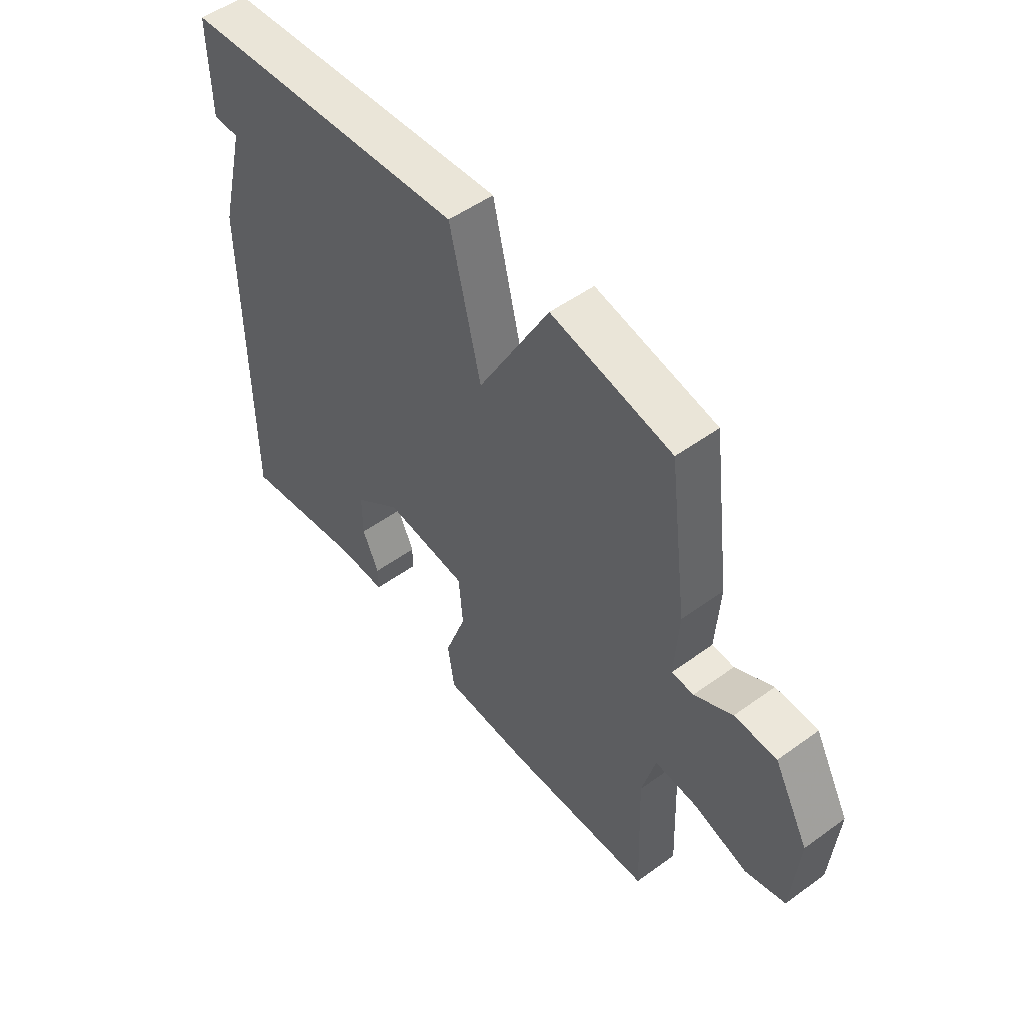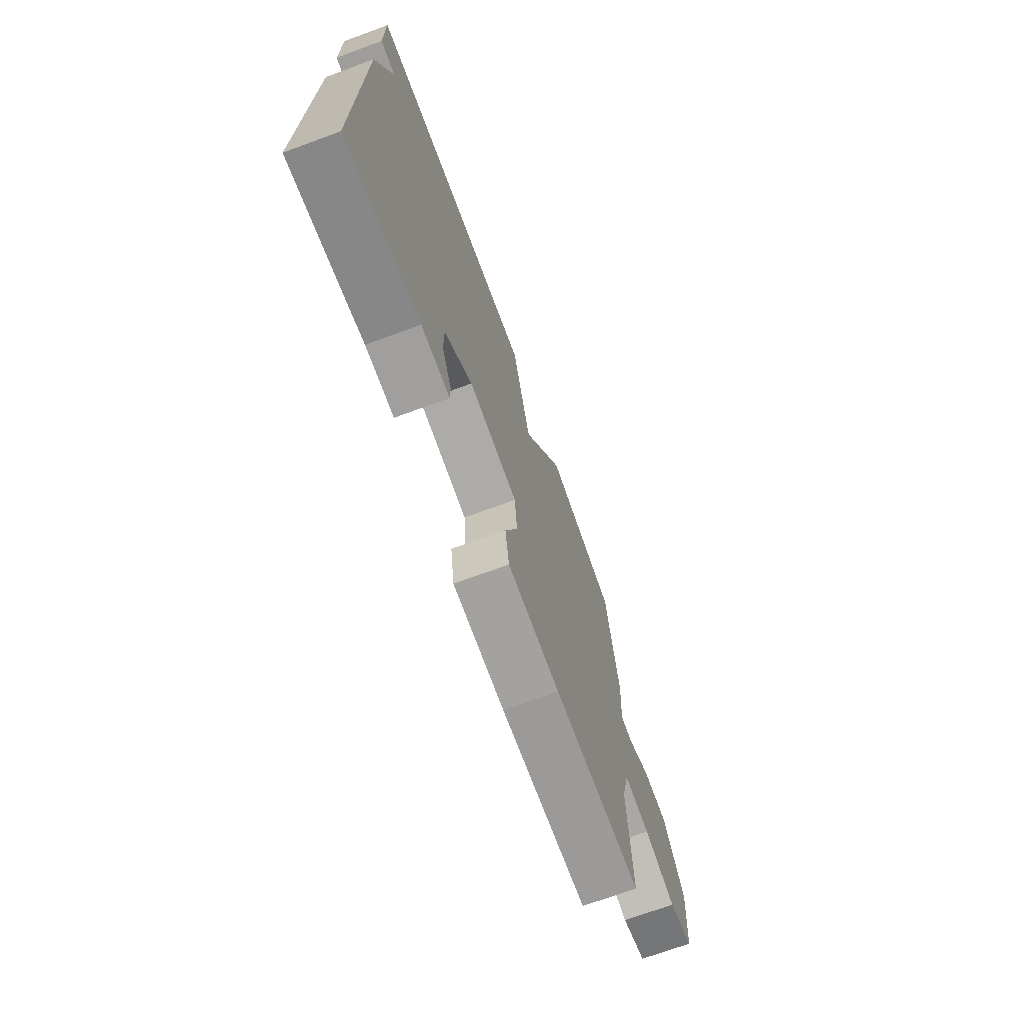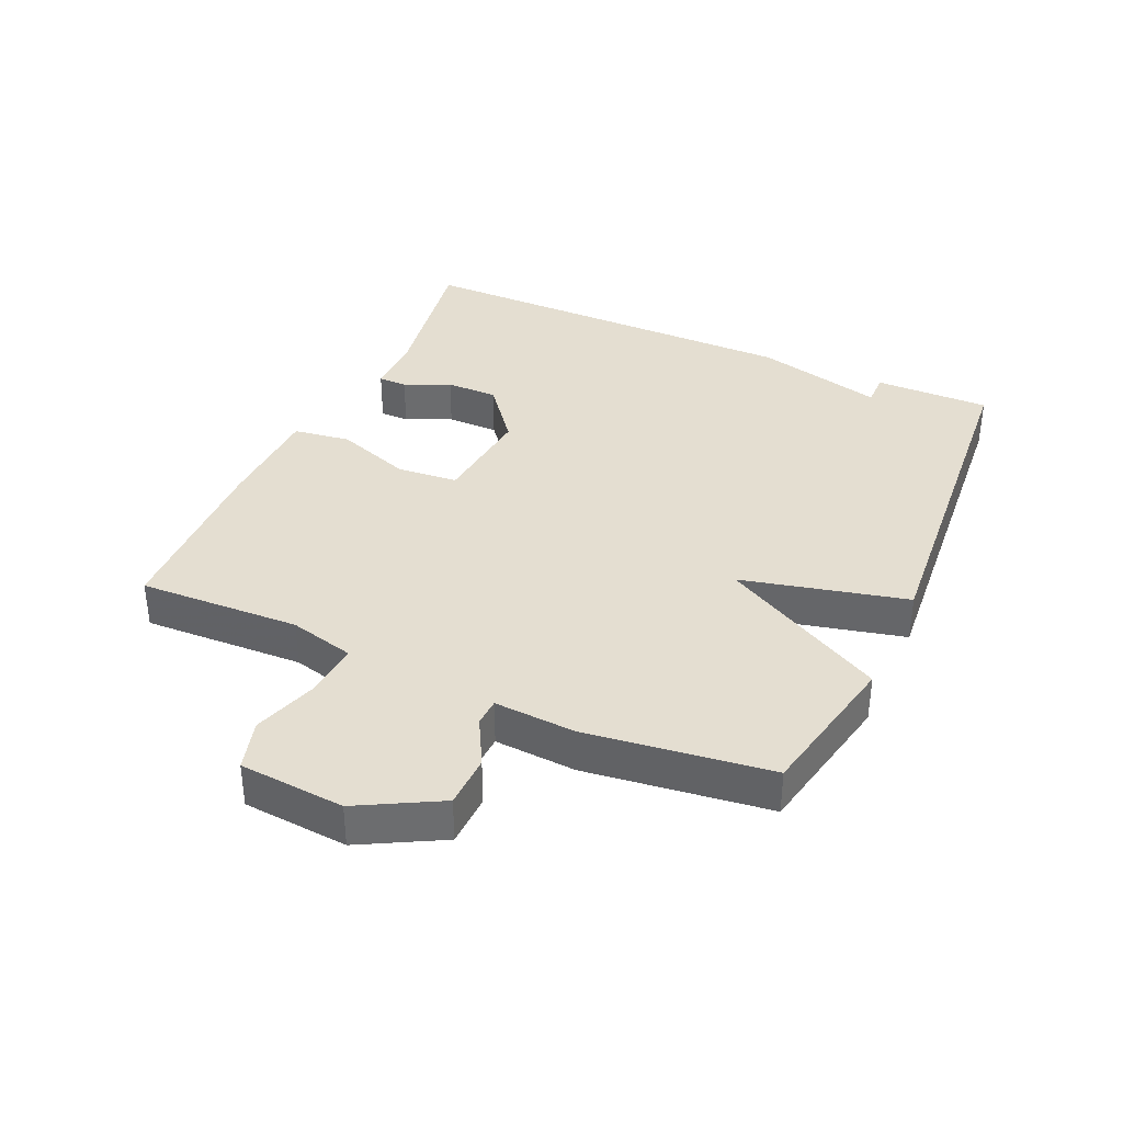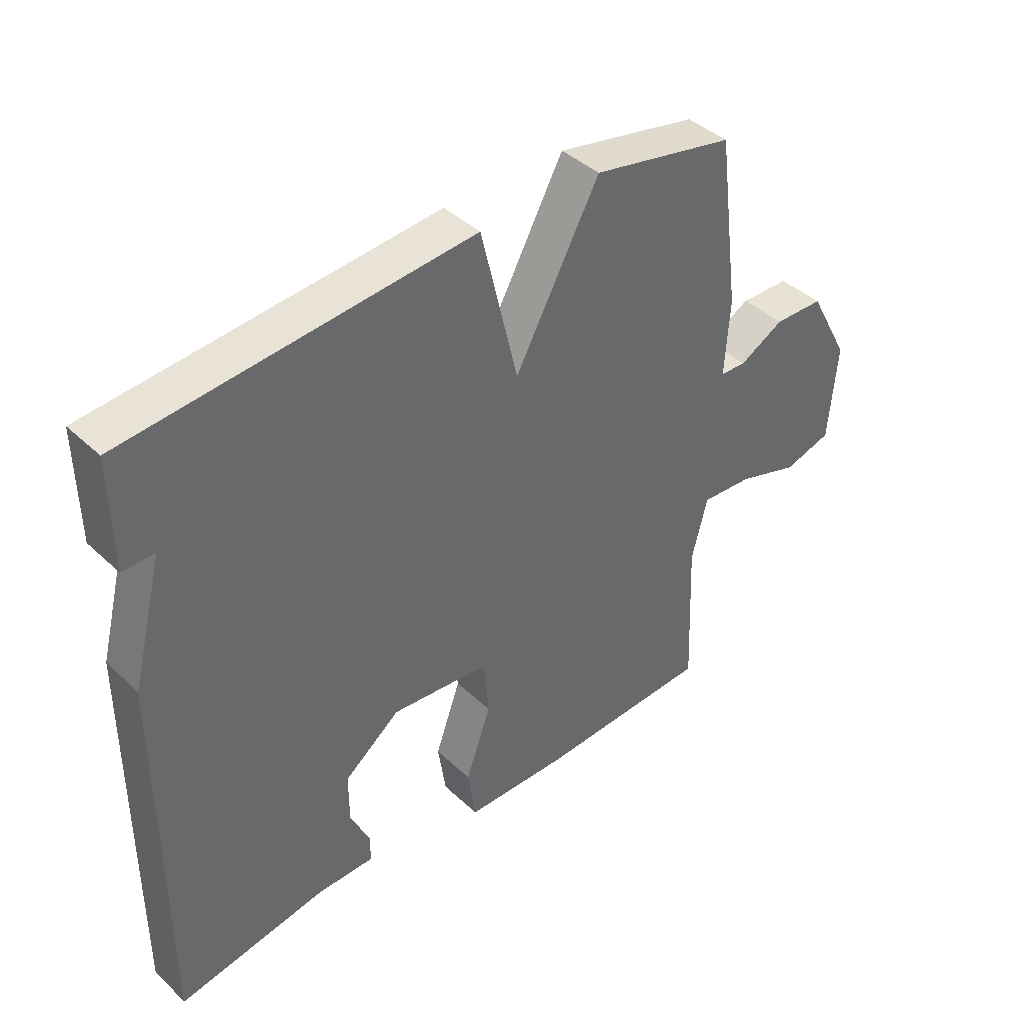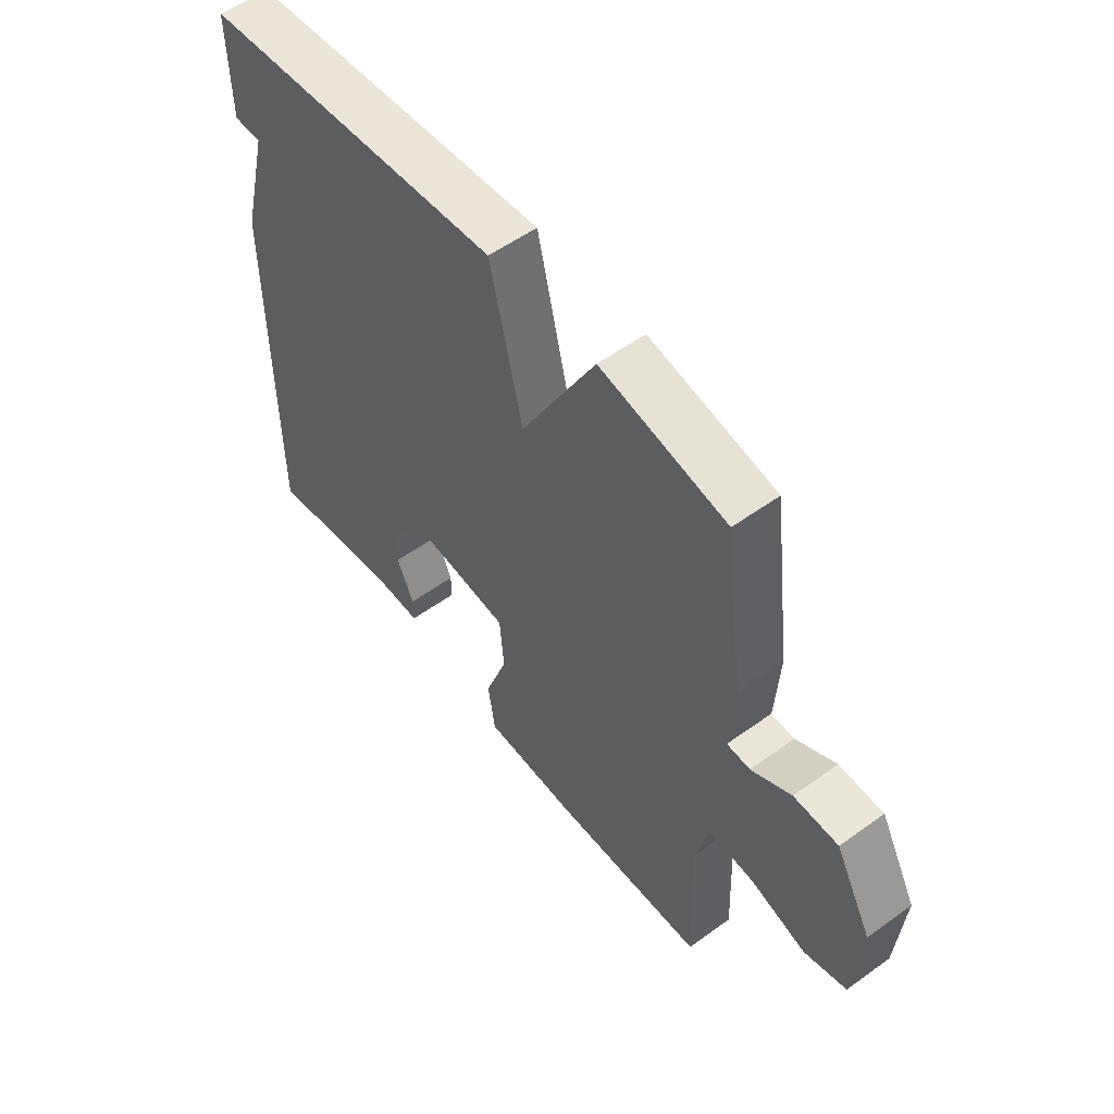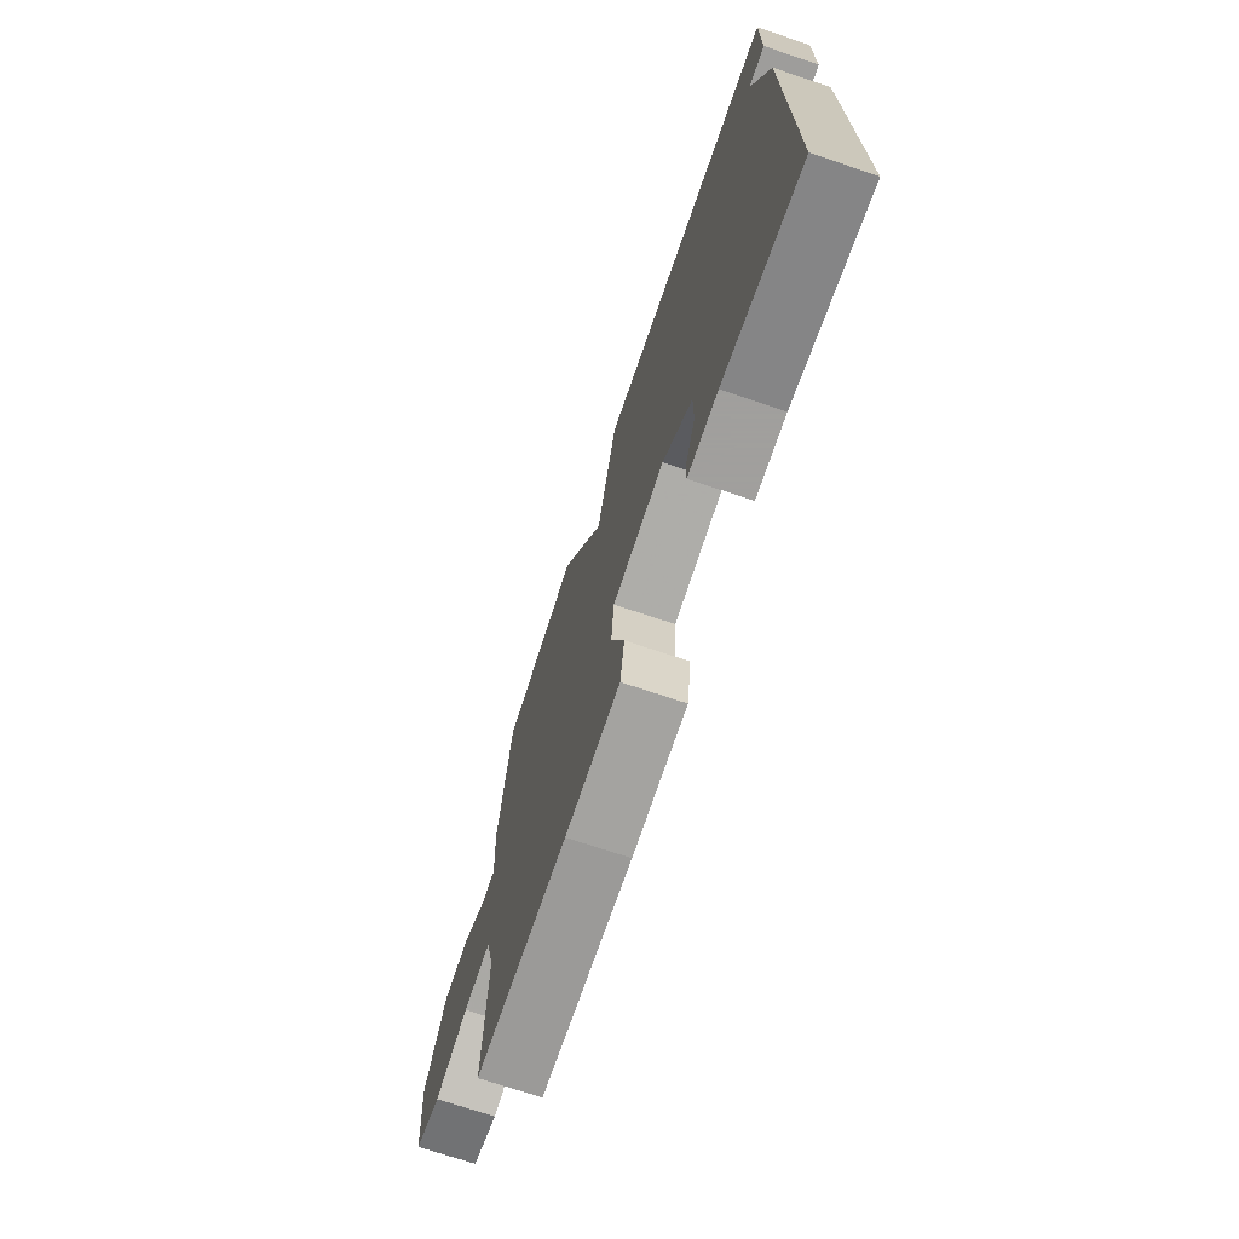
<metadata>
{"format":"obj","ext":"obj","renderer":"f3d","projection":"perspective","resolution":1024,"background":"white","views":[{"elev":51.6,"azim":-128.1,"up":"+Z"},{"elev":-71.4,"azim":110.1,"up":"+Z"},{"elev":36.4,"azim":-65.7,"up":"+Y"},{"elev":41.1,"azim":138.5,"up":"+Z"},{"elev":54.8,"azim":-127.4,"up":"+Z"},{"elev":-71.5,"azim":71.4,"up":"+Z"}]}
</metadata>
<code>
v -0.5 0.07 -0.5
v -0.49 0.07 -0.249
v -0.516 0.07 -0.147
v -0.601 0.07 -0.153
v -0.704 0.07 -0.186
v -0.783 0.07 -0.163
v -0.796 0.07 0
v -0.728 0.07 0.125
v -0.646 0.07 0.127
v -0.572 0.07 0.087
v -0.529 0.07 0.089
v -0.537 0.07 0.216
v -0.5 0.07 0.5
v -0.265 0.07 0.548
v -0.126 0.07 0.292
v -0.065 0.07 0.548
v 0.5 0.07 0.5
v 0.498 0.07 0.32
v 0.446 0.07 0.321
v 0.498 0.07 0.12
v 0.5 0.07 -0.5
v 0.254 0.07 -0.458
v 0.16 0.07 -0.458
v 0.16 0.07 -0.413
v 0.192 0.07 -0.342
v 0.192 0.07 -0.261
v 0.1 0.07 -0.189
v -0.063 0.07 -0.205
v -0.071 0.07 -0.3
v -0.029 0.07 -0.418
v -0.042 0.07 -0.507
v -0.213 0.07 -0.511
v -0.5 0 -0.5
v -0.49 0 -0.249
v -0.516 0 -0.147
v -0.601 0 -0.153
v -0.704 0 -0.186
v -0.783 0 -0.163
v -0.796 0 0
v -0.728 0 0.125
v -0.646 0 0.127
v -0.572 0 0.087
v -0.529 0 0.089
v -0.537 0 0.216
v -0.5 0 0.5
v -0.265 0 0.548
v -0.126 0 0.292
v -0.065 0 0.548
v 0.5 0 0.5
v 0.498 0 0.32
v 0.446 0 0.321
v 0.498 0 0.12
v 0.5 0 -0.5
v 0.254 0 -0.458
v 0.16 0 -0.458
v 0.16 0 -0.413
v 0.192 0 -0.342
v 0.192 0 -0.261
v 0.1 0 -0.189
v -0.063 0 -0.205
v -0.071 0 -0.3
v -0.029 0 -0.418
v -0.042 0 -0.507
v -0.213 0 -0.511
f 32 1 2
f 31 32 2
f 30 31 2
f 29 30 2
f 28 29 2 3
f 27 28 3
f 22 23 24 25
f 22 25 26
f 21 22 26
f 20 21 26
f 19 20 26
f 16 17 18 19
f 19 26 27
f 16 19 27
f 15 16 27
f 14 15 27
f 13 14 27
f 12 13 27
f 11 12 27
f 8 9 10
f 7 8 10
f 6 7 10
f 5 6 10
f 4 5 10
f 3 4 10 11
f 3 11 27
f 34 33 64
f 34 64 63
f 34 63 62
f 34 62 61
f 35 34 61 60
f 35 60 59
f 57 56 55 54
f 58 57 54
f 58 54 53
f 58 53 52
f 58 52 51
f 51 50 49 48
f 59 58 51
f 59 51 48
f 59 48 47
f 59 47 46
f 59 46 45
f 59 45 44
f 59 44 43
f 42 41 40
f 42 40 39
f 42 39 38
f 42 38 37
f 42 37 36
f 43 42 36 35
f 59 43 35
f 1 33 34 2
f 2 34 35 3
f 3 35 36 4
f 4 36 37 5
f 5 37 38 6
f 6 38 39 7
f 7 39 40 8
f 8 40 41 9
f 9 41 42 10
f 10 42 43 11
f 11 43 44 12
f 12 44 45 13
f 13 45 46 14
f 14 46 47 15
f 15 47 48 16
f 16 48 49 17
f 17 49 50 18
f 18 50 51 19
f 19 51 52 20
f 20 52 53 21
f 21 53 54 22
f 22 54 55 23
f 23 55 56 24
f 24 56 57 25
f 25 57 58 26
f 26 58 59 27
f 27 59 60 28
f 28 60 61 29
f 29 61 62 30
f 30 62 63 31
f 31 63 64 32
f 32 64 33 1

</code>
